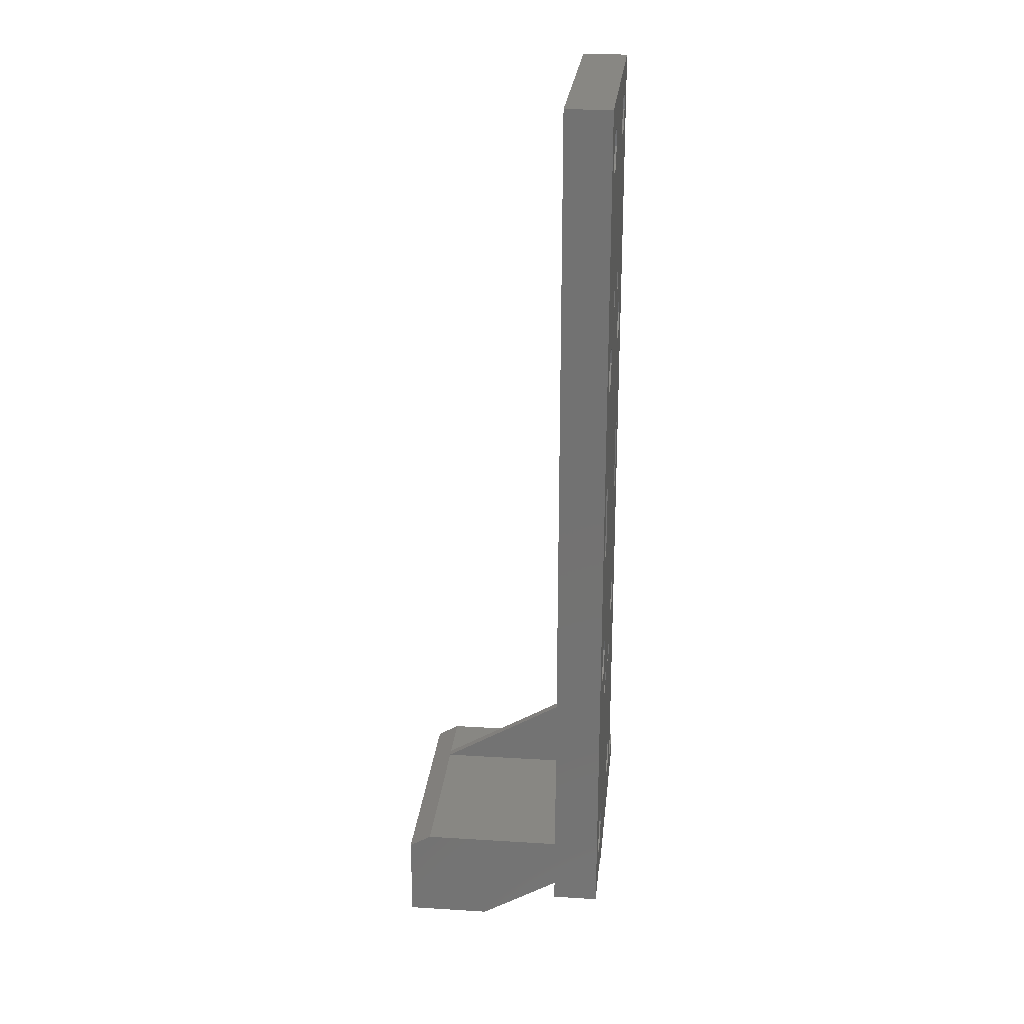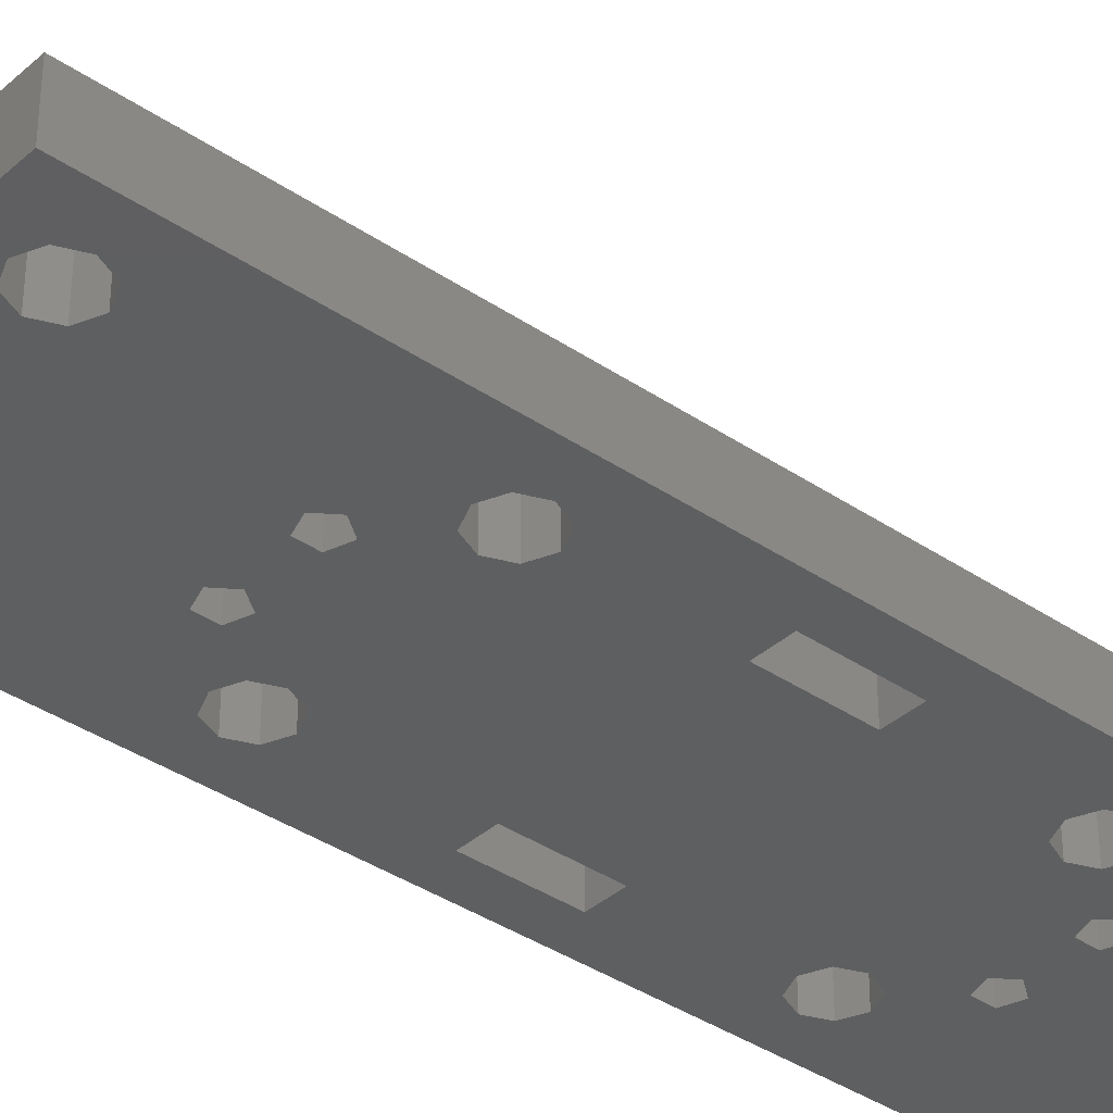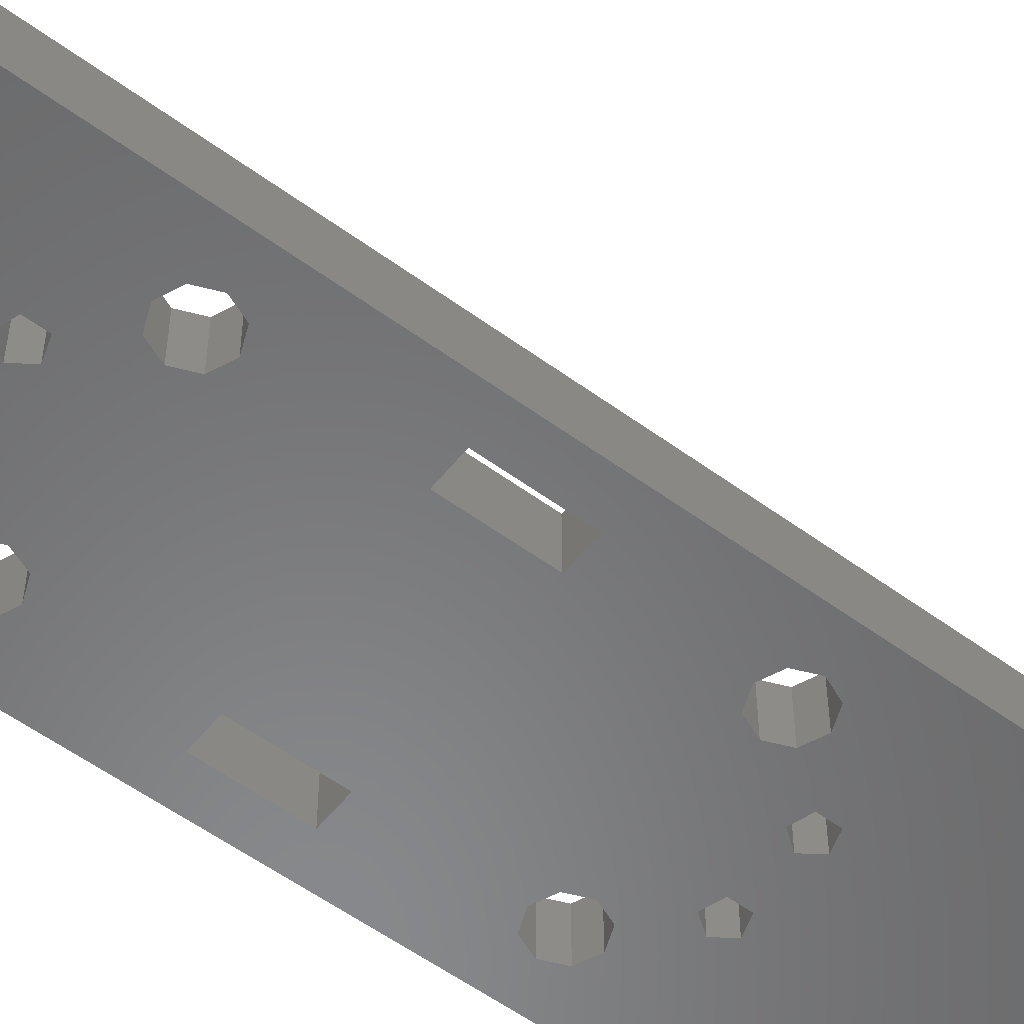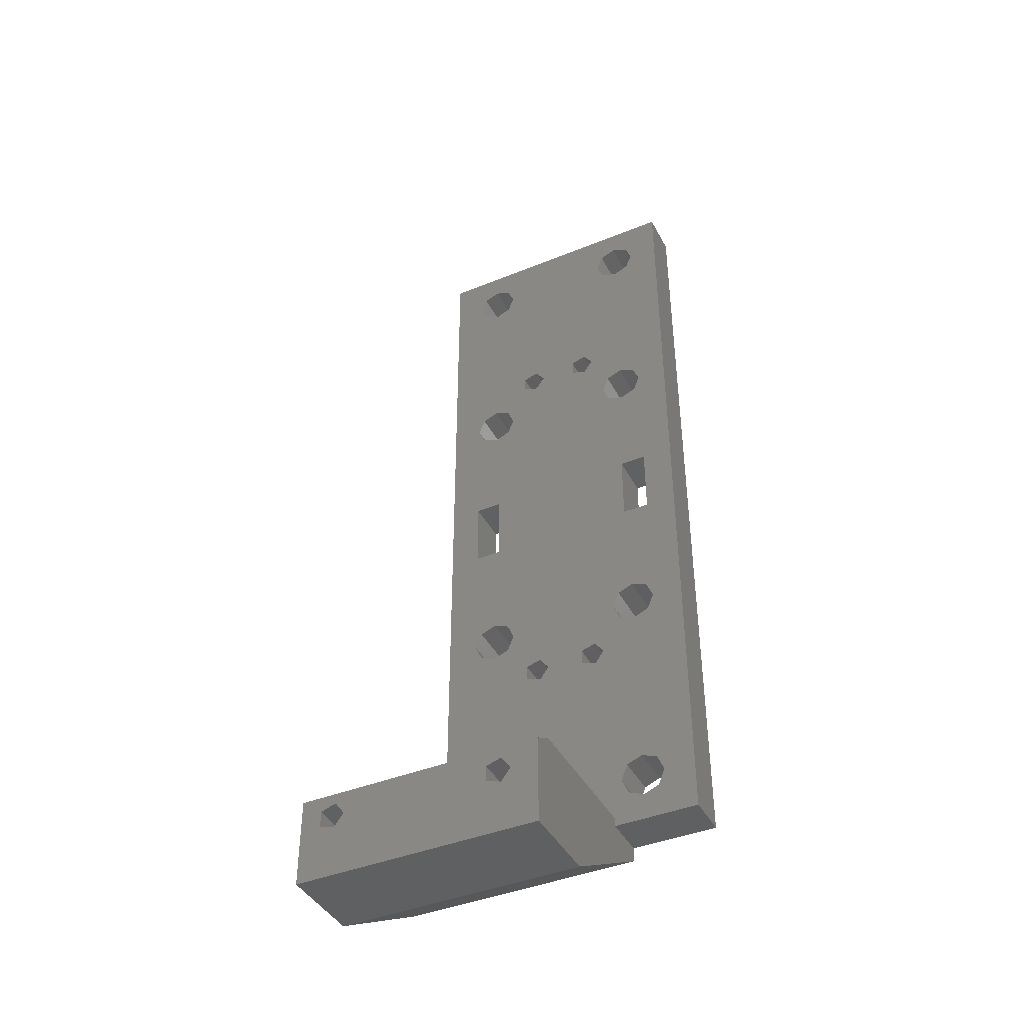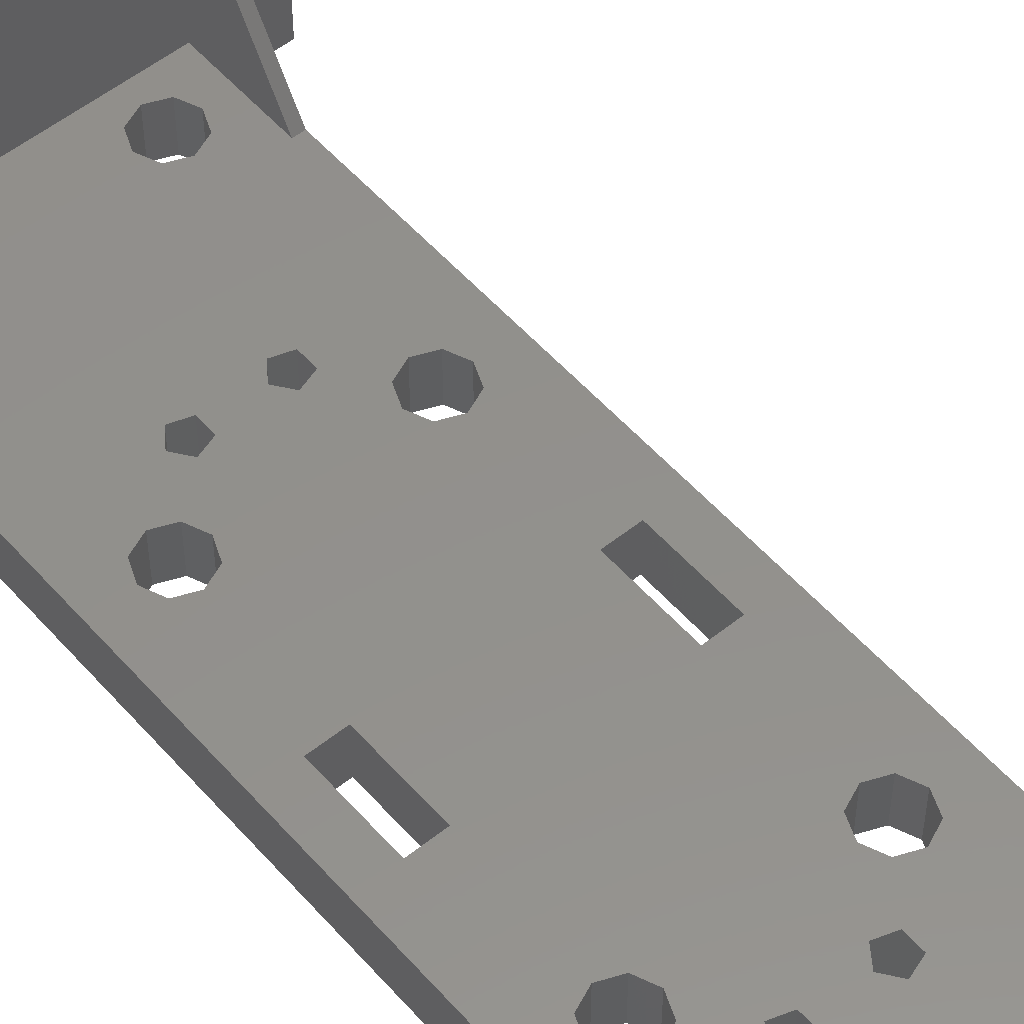
<metadata>
{"format":"stl","ext":"stl","renderer":"f3d","projection":"perspective","resolution":1024,"background":"white","views":[{"elev":24.4,"azim":95.8,"up":"+Y"},{"elev":-37.2,"azim":48.8,"up":"+Z"},{"elev":-55.2,"azim":-127.8,"up":"+Z"},{"elev":-41.7,"azim":26.2,"up":"+Y"},{"elev":53.9,"azim":139.7,"up":"+Z"}]}
</metadata>
<code>
# stl→obj: 230 verts, 512 faces
v -21.5 -46.5 -2.5
v -21.5 -49.08 -2.5
v -21.5 -46.5 19.04
v -21.5 -57.5 12.09
v -21.5 -57.5 21.5
v -21.5 -47.92 21.5
v -15 -46.5 -2.5
v -11.5 42 -2.5
v -15 47.5 -2.5
v -10.77 -40.23 -2.5
v 15 47.5 -2.5
v 5.5 -47.5 -2.5
v 15 -47.5 -2.5
v -10.77 40.23 -2.5
v -6.5 42 -2.5
v -7.232 40.23 -2.5
v -9 44.5 -2.5
v -10.77 43.77 -2.5
v -11.5 18 -2.5
v -9 39.5 -2.5
v -7.232 43.77 -2.5
v -11.5 -4 -2.5
v -11.5 4 -2.5
v -10.77 19.77 -2.5
v -9 20.5 -2.5
v -8.5 -4 -2.5
v -10.77 -16.23 -2.5
v -11.5 -18 -2.5
v -10.77 16.23 -2.5
v -7.232 19.77 -2.5
v -3.036 22.57 -2.5
v -7.232 16.23 -2.5
v -6.5 18 -2.5
v 5 24 -2.5
v -9 15.5 -2.5
v -4.714 24.88 -2.5
v -3.036 25.43 -2.5
v 9 39.5 -2.5
v -2 24 -2.5
v -9 -15.5 -2.5
v 2.286 24.88 -2.5
v 3.964 22.57 -2.5
v -8.5 4 -2.5
v -10.77 -19.77 -2.5
v -7.232 -16.23 -2.5
v -6.5 -18 -2.5
v -9 -20.5 -2.5
v -4.714 -24.88 -2.5
v -9 -39.5 -2.5
v -4.714 -23.12 -2.5
v -7.232 -19.77 -2.5
v -7.232 -43.77 -2.5
v -9 -44.5 -2.5
v 9 20.5 -2.5
v 10.77 19.77 -2.5
v -11.5 -42 -2.5
v 6.5 18 -2.5
v -10.77 -43.77 -2.5
v -6.5 -42 -2.5
v -7.232 -40.23 -2.5
v -4.714 23.12 -2.5
v -3.036 -22.57 -2.5
v 7.232 16.23 -2.5
v -2 -24 -2.5
v 7.232 43.77 -2.5
v 10.77 40.23 -2.5
v -3.036 -25.43 -2.5
v 3.964 25.43 -2.5
v 7.232 -40.23 -2.5
v 9 -39.5 -2.5
v 2.286 23.12 -2.5
v 3.964 -22.57 -2.5
v 8.5 4 -2.5
v 5 -24 -2.5
v 3.964 -25.43 -2.5
v 2.286 -24.88 -2.5
v 2.286 -23.12 -2.5
v 11.5 -4 -2.5
v 11.5 -18 -2.5
v 10.77 -16.23 -2.5
v 10.77 16.23 -2.5
v 11.5 4 -2.5
v 11.5 18 -2.5
v 6.5 42 -2.5
v 7.232 40.23 -2.5
v 9 15.5 -2.5
v 10.77 43.77 -2.5
v 11.5 42 -2.5
v 9 44.5 -2.5
v 7.232 19.77 -2.5
v 8.5 -4 -2.5
v 6.5 -18 -2.5
v 9 -15.5 -2.5
v 7.232 -16.23 -2.5
v 7.232 -19.77 -2.5
v 9 -20.5 -2.5
v 10.77 -19.77 -2.5
v 6.5 -42 -2.5
v 10.77 -43.77 -2.5
v 9 -44.5 -2.5
v 7.232 -43.77 -2.5
v 11.5 -42 -2.5
v 10.77 -40.23 -2.5
v 5.5 -49.08 -2.5
v -15 -46.5 19.04
v 5.5 -47.92 21.5
v -14 -46.5 19.04
v 5.5 -46.5 19.04
v -14 -36.95 2.5
v -15 -36.95 2.5
v -19.21 -51.38 21.5
v -17.54 -51.93 21.5
v -19.21 -49.62 21.5
v -17.54 -49.07 21.5
v -16.5 -50.5 21.5
v -0.2135 -51.38 21.5
v -0.2135 -49.62 21.5
v 5.5 -57.5 21.5
v 1.464 -49.07 21.5
v 2.5 -50.5 21.5
v 1.464 -51.93 21.5
v 5.5 -57.5 12.09
v 5.5 -47.5 2.5
v 5.5 -46.5 2.5
v 15 -47.5 2.5
v 15 47.5 2.5
v -15 47.5 2.5
v -10.77 43.77 2.5
v -11.5 42 2.5
v -9 44.5 2.5
v -7.232 43.77 2.5
v -6.5 42 2.5
v -7.232 40.23 2.5
v -9 39.5 2.5
v -10.77 40.23 2.5
v -10.77 19.77 2.5
v -11.5 18 2.5
v -9 20.5 2.5
v -7.232 19.77 2.5
v -6.5 18 2.5
v -7.232 16.23 2.5
v -9 15.5 2.5
v -10.77 16.23 2.5
v -11.5 4 2.5
v -11.5 -4 2.5
v -8.5 4 2.5
v -8.5 -4 2.5
v -10.77 -16.23 2.5
v -11.5 -18 2.5
v -9 -15.5 2.5
v -7.232 -16.23 2.5
v -6.5 -18 2.5
v -7.232 -19.77 2.5
v -9 -20.5 2.5
v -10.77 -19.77 2.5
v -10.77 -40.23 2.5
v -11.5 -42 2.5
v -9 -39.5 2.5
v -7.232 -40.23 2.5
v -6.5 -42 2.5
v -7.232 -43.77 2.5
v -9 -44.5 2.5
v -10.77 -43.77 2.5
v -3.036 25.43 2.5
v -4.714 24.88 2.5
v -4.714 23.12 2.5
v -2 24 2.5
v -3.036 22.57 2.5
v -4.714 -23.12 2.5
v -4.714 -24.88 2.5
v -3.036 -22.57 2.5
v -2 -24 2.5
v -3.036 -25.43 2.5
v 2.286 24.88 2.5
v 2.286 23.12 2.5
v 3.964 25.43 2.5
v 5 24 2.5
v 3.964 22.57 2.5
v 2.286 -23.12 2.5
v 2.286 -24.88 2.5
v 3.964 -22.57 2.5
v 5 -24 2.5
v 3.964 -25.43 2.5
v 7.232 43.77 2.5
v 6.5 42 2.5
v 9 44.5 2.5
v 10.77 43.77 2.5
v 11.5 42 2.5
v 10.77 40.23 2.5
v 9 39.5 2.5
v 7.232 40.23 2.5
v 7.232 19.77 2.5
v 6.5 18 2.5
v 9 20.5 2.5
v 10.77 19.77 2.5
v 11.5 18 2.5
v 10.77 16.23 2.5
v 9 15.5 2.5
v 7.232 16.23 2.5
v 9 -15.5 2.5
v 7.232 -16.23 2.5
v 6.5 -18 2.5
v 10.77 -16.23 2.5
v 11.5 -18 2.5
v 10.77 -19.77 2.5
v 9 -20.5 2.5
v 7.232 -19.77 2.5
v 9 -39.5 2.5
v 7.232 -40.23 2.5
v 6.5 -42 2.5
v 10.77 -40.23 2.5
v 11.5 -42 2.5
v 10.77 -43.77 2.5
v 9 -44.5 2.5
v 7.232 -43.77 2.5
v 8.5 4 2.5
v 8.5 -4 2.5
v 11.5 4 2.5
v 11.5 -4 2.5
v -14 -46.5 2.5
v -19.21 -51.38 11.5
v -19.21 -49.62 11.5
v -17.54 -51.93 11.5
v -16.5 -50.5 11.5
v -17.54 -49.07 11.5
v -0.2135 -51.38 11.5
v -0.2135 -49.62 11.5
v 1.464 -51.93 11.5
v 2.5 -50.5 11.5
v 1.464 -49.07 11.5
f 1 2 3
f 3 2 4
f 3 4 5
f 3 5 6
f 1 7 2
f 8 7 9
f 10 7 11
f 12 7 13
f 2 7 12
f 14 7 8
f 15 11 16
f 17 18 9
f 18 8 9
f 19 7 14
f 11 20 16
f 17 11 21
f 11 15 21
f 22 7 23
f 24 20 25
f 11 17 9
f 26 27 28
f 20 24 14
f 24 19 14
f 23 7 29
f 29 7 19
f 26 28 22
f 30 25 20
f 31 32 33
f 27 34 11
f 23 35 32
f 36 30 20
f 35 23 29
f 37 38 39
f 27 11 40
f 41 26 32
f 27 42 34
f 26 43 32
f 44 7 28
f 27 26 42
f 45 11 46
f 47 7 44
f 48 49 50
f 51 7 47
f 46 7 51
f 11 7 46
f 40 11 45
f 52 13 53
f 54 11 55
f 56 7 10
f 57 10 11
f 58 7 56
f 53 7 58
f 13 7 53
f 59 13 52
f 60 13 59
f 31 30 61
f 31 33 30
f 62 63 64
f 61 30 36
f 65 36 20
f 39 32 31
f 66 32 39
f 63 10 57
f 66 39 38
f 49 10 50
f 67 60 48
f 60 49 48
f 41 11 68
f 69 60 67
f 70 67 64
f 71 26 41
f 66 41 32
f 72 73 74
f 42 26 71
f 68 11 34
f 75 13 76
f 76 64 77
f 78 79 80
f 73 81 82
f 13 75 74
f 55 11 83
f 84 36 65
f 11 65 20
f 85 36 84
f 63 62 50
f 86 64 63
f 23 32 43
f 11 41 66
f 87 11 88
f 11 66 88
f 89 11 87
f 73 72 77
f 90 11 54
f 11 89 65
f 63 50 10
f 81 73 77
f 90 57 11
f 81 77 86
f 77 64 86
f 91 92 74
f 78 93 94
f 13 81 83
f 13 83 11
f 38 37 36
f 38 36 85
f 78 80 93
f 95 74 92
f 96 13 95
f 78 94 91
f 13 74 95
f 13 96 97
f 13 97 79
f 69 67 70
f 98 60 69
f 99 13 100
f 101 60 98
f 13 60 101
f 13 101 100
f 102 13 99
f 70 64 76
f 13 102 103
f 13 103 76
f 70 76 103
f 94 92 91
f 13 79 78
f 13 78 82
f 13 82 81
f 104 2 12
f 28 7 22
f 91 74 73
f 1 3 7
f 7 3 105
f 3 6 105
f 105 6 106
f 107 106 108
f 105 106 107
f 107 109 105
f 105 109 110
f 111 6 5
f 112 111 5
f 113 6 111
f 114 6 113
f 115 112 106
f 106 6 114
f 116 117 5
f 117 112 5
f 118 116 5
f 119 112 117
f 106 112 119
f 118 106 120
f 118 121 116
f 118 120 121
f 114 115 106
f 119 120 106
f 5 4 122
f 118 5 122
f 4 2 104
f 122 4 104
f 104 12 123
f 108 104 123
f 124 108 123
f 108 106 104
f 106 118 104
f 118 122 104
f 123 12 13
f 125 123 13
f 13 11 126
f 125 13 126
f 9 127 11
f 11 127 126
f 9 7 127
f 110 7 105
f 127 7 110
f 18 128 129
f 8 18 129
f 17 130 128
f 18 17 128
f 21 131 130
f 17 21 130
f 132 131 15
f 15 131 21
f 132 15 133
f 133 15 16
f 133 16 134
f 134 16 20
f 134 20 135
f 135 20 14
f 129 135 14
f 8 129 14
f 24 136 137
f 19 24 137
f 25 138 136
f 24 25 136
f 30 139 138
f 25 30 138
f 140 139 33
f 33 139 30
f 140 33 141
f 141 33 32
f 141 32 142
f 142 32 35
f 142 35 143
f 143 35 29
f 137 143 29
f 19 137 29
f 144 145 22
f 23 144 22
f 43 146 144
f 23 43 144
f 147 146 26
f 26 146 43
f 147 26 145
f 145 26 22
f 27 148 149
f 28 27 149
f 40 150 148
f 27 40 148
f 45 151 150
f 40 45 150
f 152 151 46
f 46 151 45
f 152 46 153
f 153 46 51
f 153 51 154
f 154 51 47
f 154 47 155
f 155 47 44
f 149 155 44
f 28 149 44
f 10 156 157
f 56 10 157
f 49 158 156
f 10 49 156
f 60 159 158
f 49 60 158
f 160 159 59
f 59 159 60
f 160 59 161
f 161 59 52
f 161 52 162
f 162 52 53
f 162 53 163
f 163 53 58
f 157 163 58
f 56 157 58
f 37 164 165
f 36 37 165
f 165 166 61
f 36 165 61
f 167 164 39
f 39 164 37
f 167 39 168
f 168 39 31
f 168 31 166
f 166 31 61
f 169 170 48
f 50 169 48
f 62 171 169
f 50 62 169
f 172 171 64
f 64 171 62
f 172 64 173
f 173 64 67
f 173 67 170
f 170 67 48
f 174 175 71
f 41 174 71
f 68 176 174
f 41 68 174
f 177 176 34
f 34 176 68
f 177 34 178
f 178 34 42
f 178 42 175
f 175 42 71
f 179 180 76
f 77 179 76
f 72 181 179
f 77 72 179
f 182 181 74
f 74 181 72
f 182 74 183
f 183 74 75
f 183 75 180
f 180 75 76
f 65 184 185
f 84 65 185
f 89 186 184
f 65 89 184
f 87 187 186
f 89 87 186
f 188 187 88
f 88 187 87
f 188 88 189
f 189 88 66
f 189 66 190
f 190 66 38
f 190 38 191
f 191 38 85
f 185 191 85
f 84 185 85
f 90 192 193
f 57 90 193
f 54 194 192
f 90 54 192
f 55 195 194
f 54 55 194
f 196 195 83
f 83 195 55
f 196 83 197
f 197 83 81
f 197 81 198
f 198 81 86
f 198 86 199
f 199 86 63
f 193 199 63
f 57 193 63
f 93 200 201
f 94 93 201
f 94 201 202
f 92 94 202
f 80 203 200
f 93 80 200
f 204 203 79
f 79 203 80
f 204 79 205
f 205 79 97
f 205 97 206
f 206 97 96
f 206 96 207
f 207 96 95
f 202 207 95
f 92 202 95
f 70 208 209
f 69 70 209
f 69 209 210
f 98 69 210
f 103 211 208
f 70 103 208
f 212 211 102
f 102 211 103
f 212 102 213
f 213 102 99
f 213 99 214
f 214 99 100
f 214 100 215
f 215 100 101
f 210 215 101
f 98 210 101
f 216 217 91
f 73 216 91
f 82 218 216
f 73 82 216
f 219 218 78
f 78 218 82
f 219 78 217
f 217 78 91
f 129 127 110
f 153 110 109
f 157 126 220
f 204 205 125
f 135 129 110
f 128 127 129
f 130 127 128
f 131 132 126
f 126 127 130
f 144 141 142
f 149 145 110
f 137 135 110
f 134 135 137
f 155 149 110
f 134 137 136
f 149 148 147
f 132 133 138
f 145 144 110
f 166 132 139
f 144 146 140
f 164 167 190
f 144 140 141
f 144 143 110
f 138 139 132
f 142 143 144
f 168 139 140
f 168 140 146
f 175 146 147
f 168 166 139
f 150 151 126
f 177 147 148
f 151 152 126
f 126 148 150
f 154 155 110
f 153 154 110
f 220 152 109
f 220 126 152
f 152 153 109
f 159 160 124
f 163 157 220
f 156 126 157
f 193 126 156
f 160 161 124
f 192 194 126
f 194 195 126
f 171 172 199
f 162 163 220
f 189 167 174
f 124 162 220
f 124 161 162
f 178 175 147
f 165 132 166
f 185 132 165
f 199 193 169
f 174 167 146
f 187 188 126
f 167 168 146
f 219 217 201
f 159 170 158
f 158 169 156
f 170 169 158
f 124 172 159
f 198 172 179
f 172 173 159
f 176 177 126
f 174 176 126
f 190 191 165
f 175 174 146
f 126 177 148
f 178 147 177
f 124 180 172
f 180 179 172
f 182 183 124
f 186 187 126
f 124 183 180
f 191 185 165
f 184 132 185
f 126 132 184
f 190 165 164
f 126 184 186
f 197 198 179
f 199 169 171
f 126 189 174
f 126 188 189
f 173 170 159
f 189 190 167
f 169 193 156
f 192 126 193
f 207 202 124
f 197 179 216
f 198 199 172
f 216 179 181
f 206 207 124
f 216 218 196
f 195 196 126
f 124 202 182
f 219 201 200
f 212 213 125
f 217 216 182
f 204 126 203
f 205 206 125
f 125 126 204
f 206 124 123
f 210 206 123
f 219 200 203
f 215 210 123
f 209 206 210
f 208 206 209
f 213 214 125
f 211 206 208
f 125 206 211
f 125 211 212
f 125 214 123
f 196 218 126
f 214 215 123
f 201 217 202
f 216 196 197
f 182 216 181
f 217 182 202
f 219 126 218
f 203 126 219
f 130 131 126
f 143 137 110
f 136 133 134
f 136 138 133
f 147 145 149
f 220 109 107
f 220 107 124
f 124 107 108
f 113 111 221
f 222 113 221
f 112 223 111
f 111 223 221
f 115 224 112
f 112 224 223
f 115 114 224
f 224 114 225
f 225 114 113
f 222 225 113
f 117 116 226
f 227 117 226
f 121 228 116
f 116 228 226
f 120 229 121
f 121 229 228
f 120 119 229
f 229 119 230
f 230 119 117
f 227 230 117
f 221 223 224
f 222 221 225
f 225 221 224
f 226 228 229
f 227 226 230
f 230 226 229

</code>
